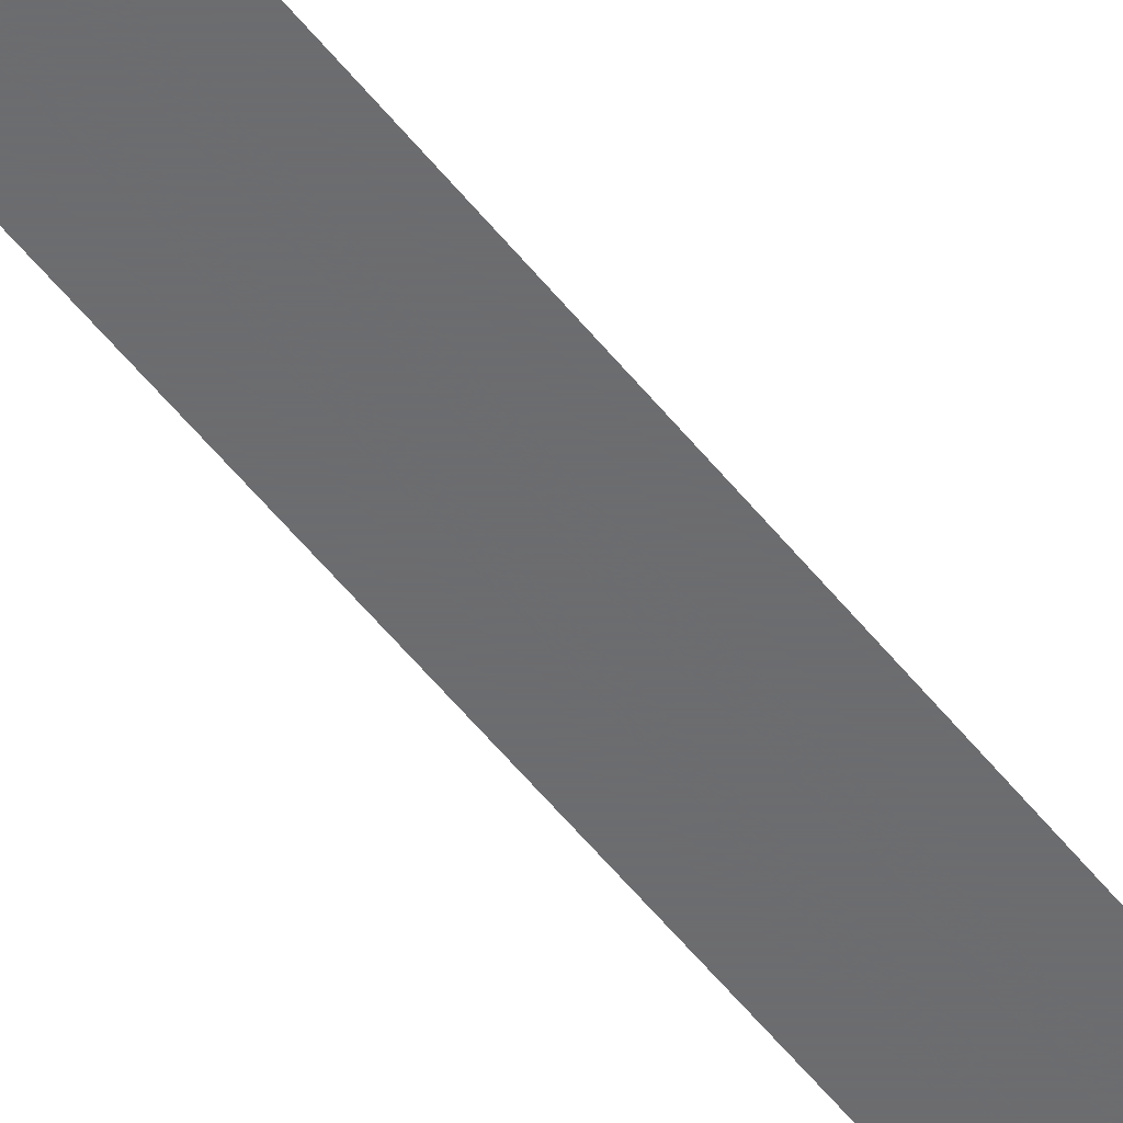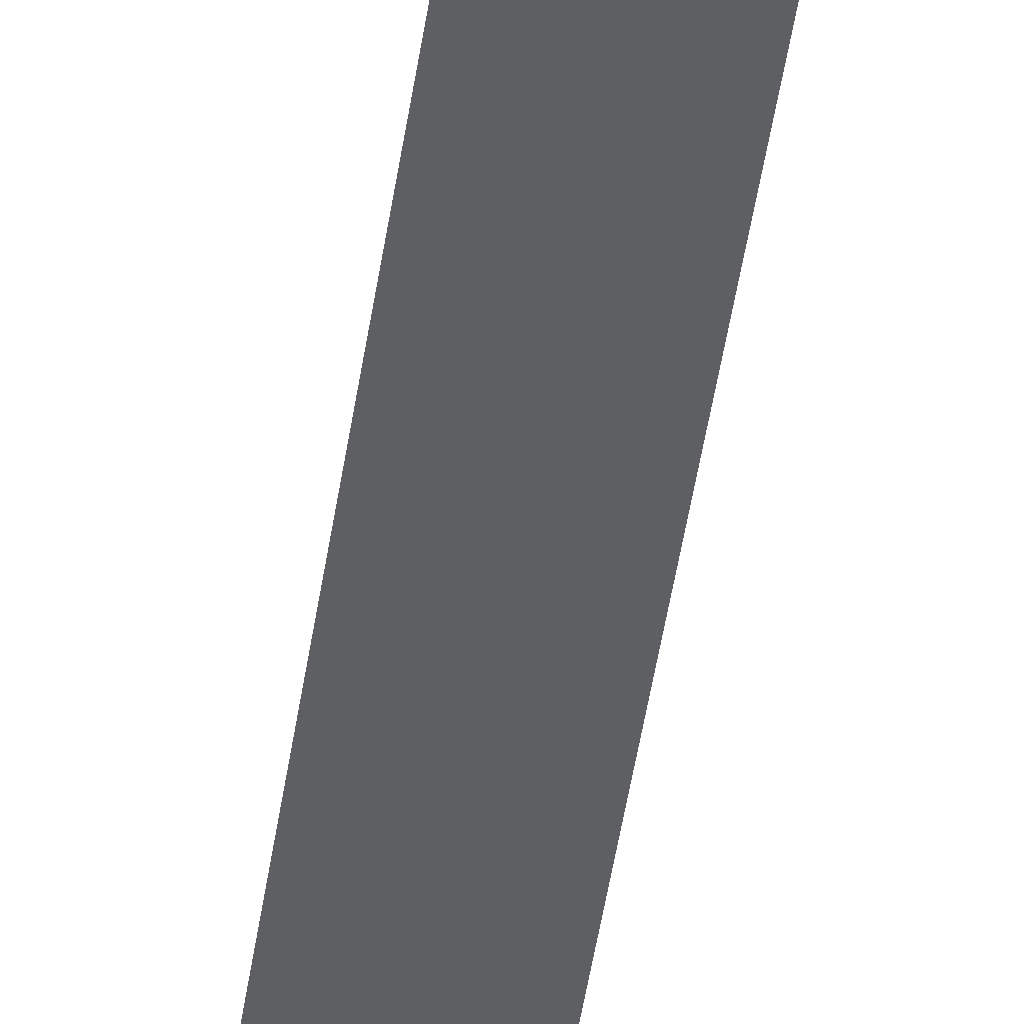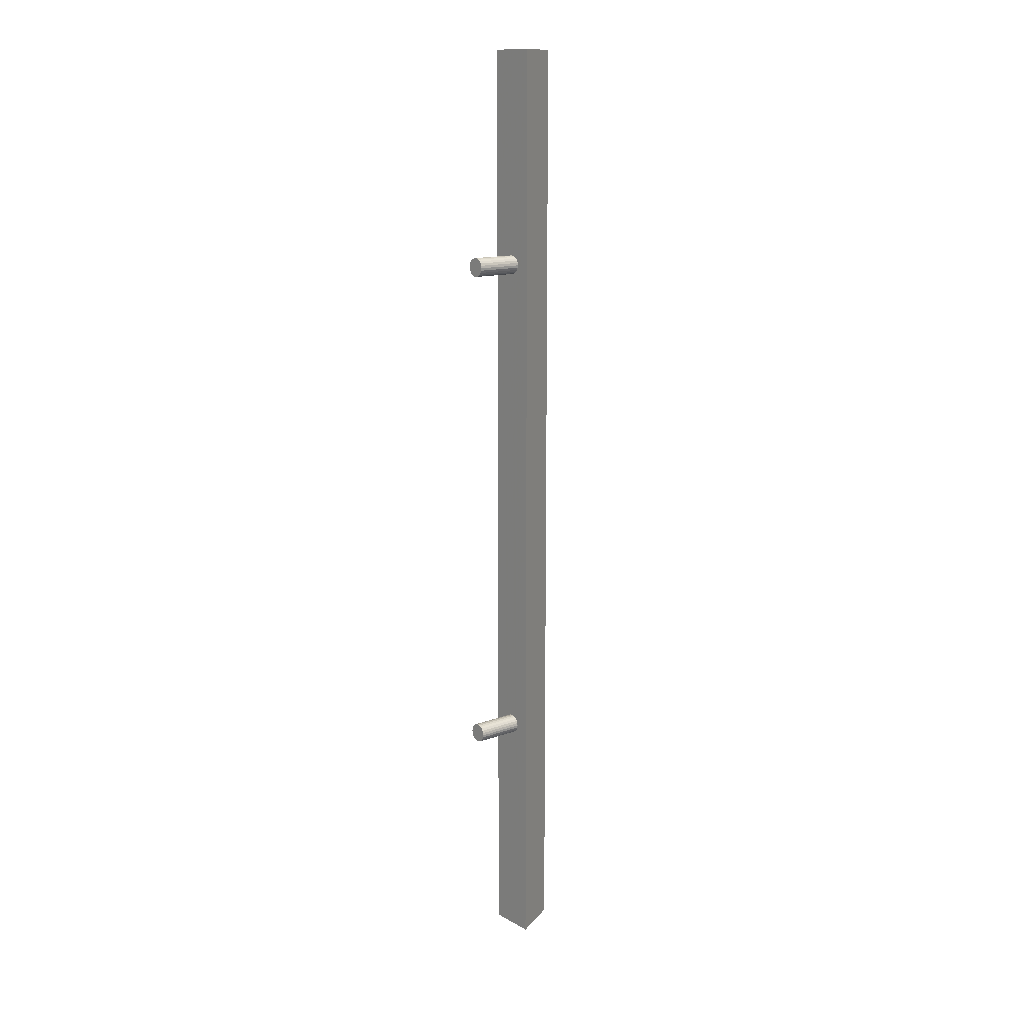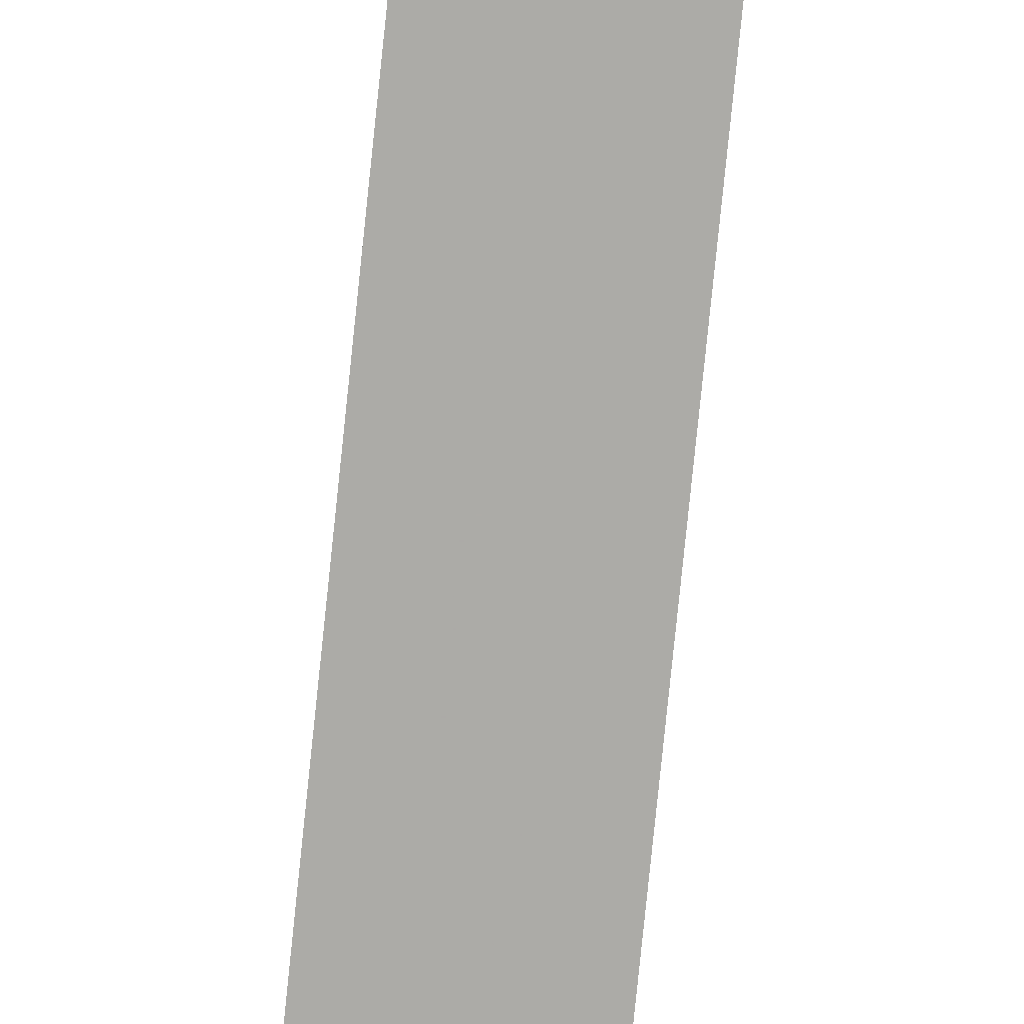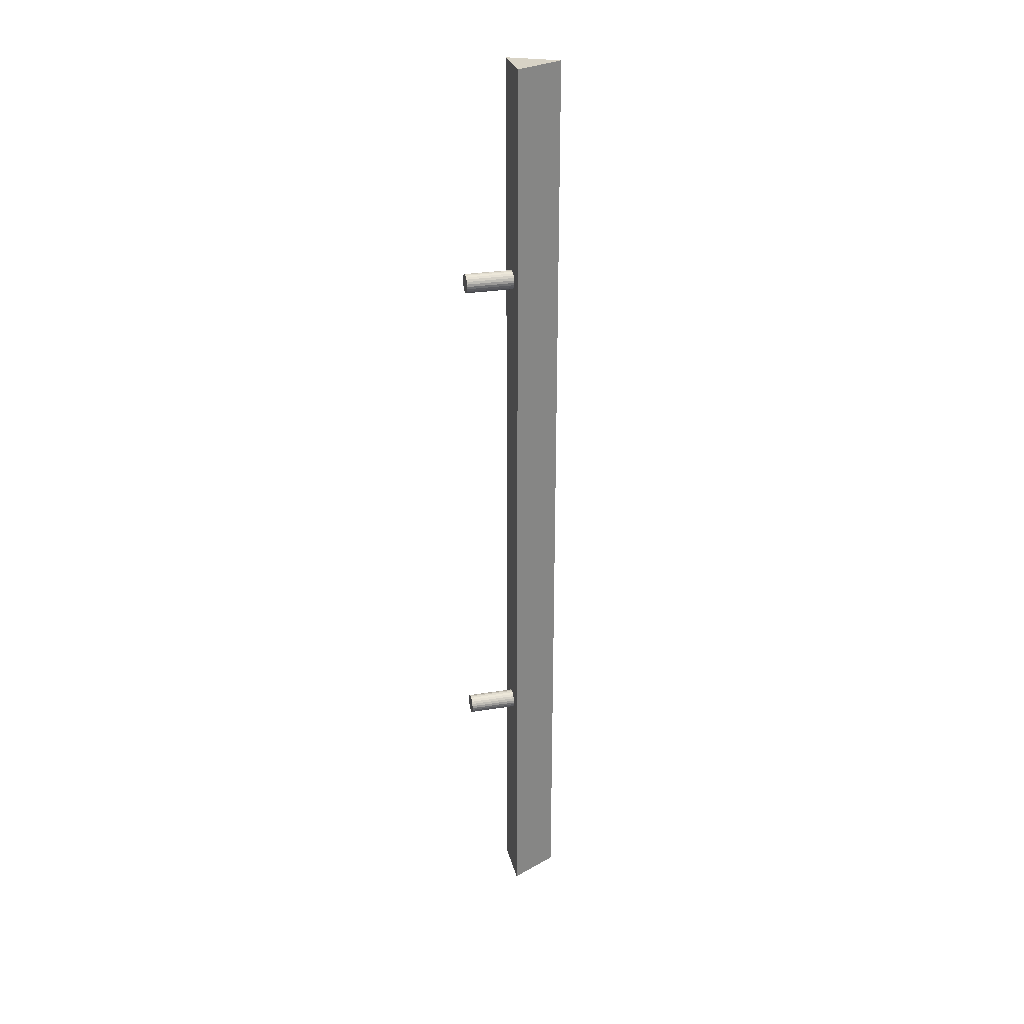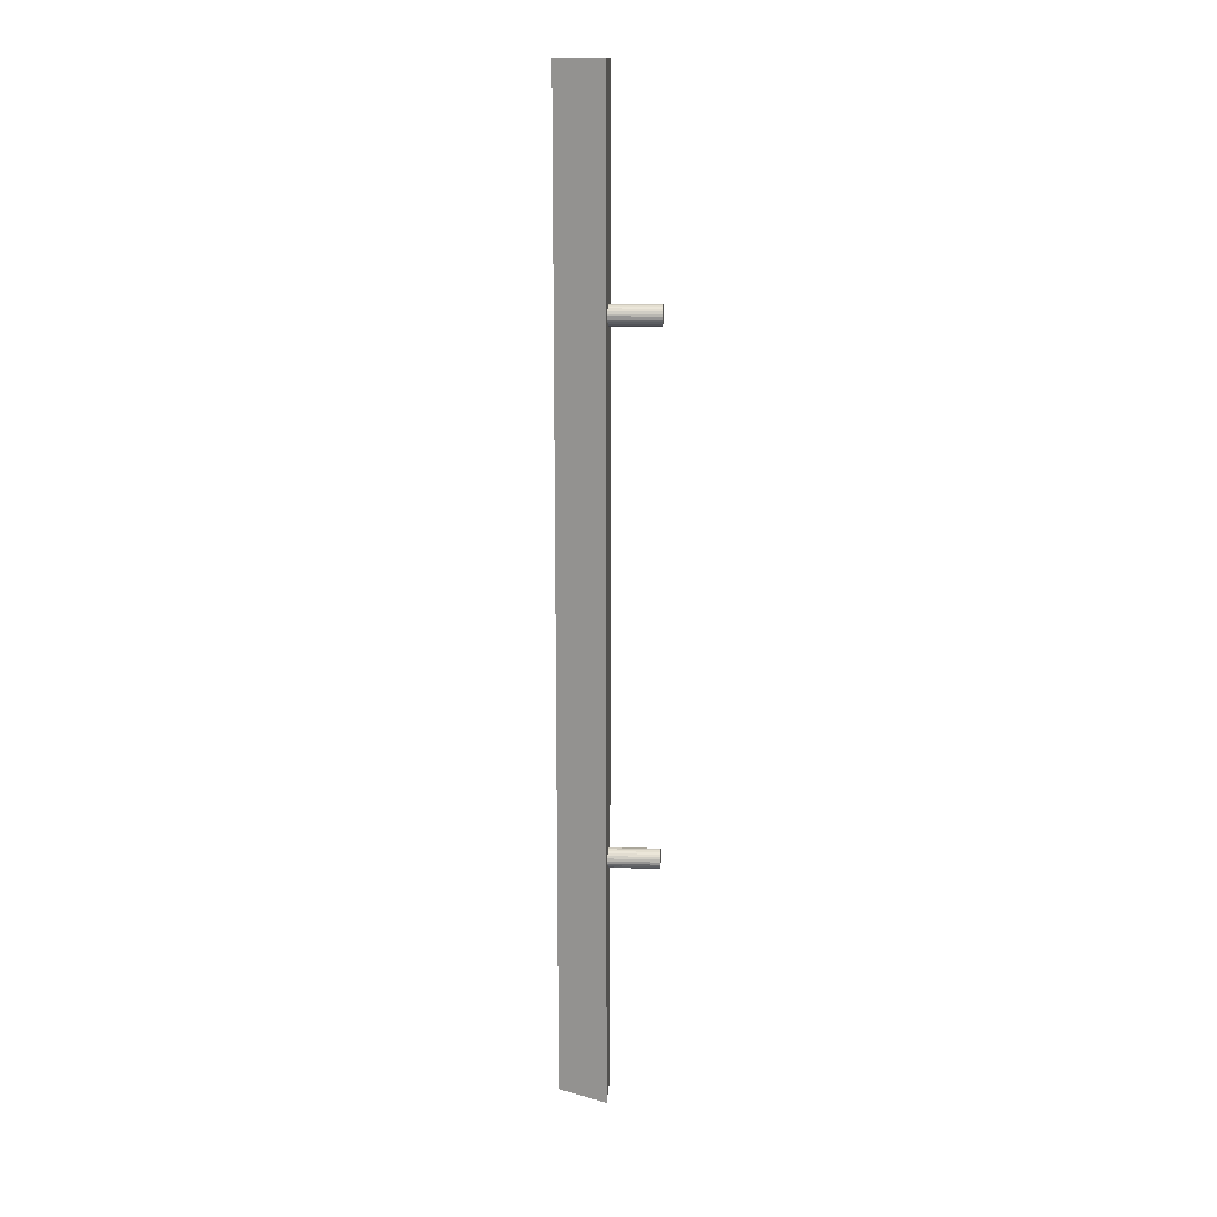
<metadata>
{"format":"obj","ext":"obj","renderer":"f3d","projection":"perspective","resolution":1024,"background":"white","views":[{"elev":-53.8,"azim":-142.8,"up":"+Z"},{"elev":-40.6,"azim":-7.4,"up":"+Z"},{"elev":13.6,"azim":-129.3,"up":"+Y"},{"elev":-76.2,"azim":-5.8,"up":"+Z"},{"elev":28.2,"azim":-103.6,"up":"+Y"},{"elev":14.8,"azim":94.0,"up":"+Y"}]}
</metadata>
<code>
g MeshBody1
v 1.5 77.5 -5
v 1.534 77.24 -5
v 1.634 77 -5
v 1.793 76.79 -5
v 2 76.63 -5
v 2.241 76.53 -5
v 2.5 76.5 -5
v 2.759 76.53 -5
v 3 76.63 -5
v 3.207 76.79 -5
v 3.366 77 -5
v 3.466 77.24 -5
v 3.5 77.5 -5
v 3.466 77.76 -5
v 3.366 78 -5
v 3.207 78.21 -5
v 3 78.37 -5
v 2.759 78.47 -5
v 2.5 78.5 -5
v 2.241 78.47 -5
v 2 78.37 -5
v 1.793 78.21 -5
v 1.634 78 -5
v 1.534 77.76 -5
v 1.5 77.5 0
v 1.534 77.76 0
v 1.634 78 0
v 1.793 78.21 0
v 2 78.37 0
v 2.241 78.47 0
v 2.5 78.5 0
v 2.759 78.47 0
v 3 78.37 0
v 3.207 78.21 0
v 3.366 78 0
v 3.466 77.76 0
v 3.5 77.5 0
v 3.466 77.24 0
v 3.366 77 0
v 3.207 76.79 0
v 3 76.63 0
v 2.759 76.53 0
v 2.5 76.5 0
v 2.241 76.53 0
v 2 76.63 0
v 1.793 76.79 0
v 1.634 77 0
v 1.534 77.24 0
v 1.5 25 -5
v 1.534 24.74 -5
v 1.634 24.5 -5
v 1.793 24.29 -5
v 2 24.13 -5
v 2.241 24.03 -5
v 2.5 24 -5
v 2.759 24.03 -5
v 3 24.13 -5
v 3.207 24.29 -5
v 3.366 24.5 -5
v 3.466 24.74 -5
v 3.5 25 -5
v 3.466 25.26 -5
v 3.366 25.5 -5
v 3.207 25.71 -5
v 3 25.87 -5
v 2.759 25.97 -5
v 2.5 26 -5
v 2.241 25.97 -5
v 2 25.87 -5
v 1.793 25.71 -5
v 1.634 25.5 -5
v 1.534 25.26 -5
v 1.5 25 0
v 1.534 25.26 0
v 1.634 25.5 0
v 1.793 25.71 0
v 2 25.87 0
v 2.241 25.97 0
v 2.5 26 0
v 2.759 25.97 0
v 3 25.87 0
v 3.207 25.71 0
v 3.366 25.5 0
v 3.466 25.26 0
v 3.5 25 0
v 3.466 24.74 0
v 3.366 24.5 0
v 3.207 24.29 0
v 3 24.13 0
v 2.759 24.03 0
v 2.5 24 0
v 2.241 24.03 0
v 2 24.13 0
v 1.793 24.29 0
v 1.634 24.5 0
v 1.534 24.74 0
v 0 0 0
v 2.5 0 5
v 2.5 100 5
v 0 100 0
v 5 0 0
v 5 100 0
f 2 48 1
f 1 48 25
f 1 25 24
f 24 25 26
f 24 26 23
f 23 26 27
f 23 27 22
f 22 27 28
f 22 28 21
f 21 28 29
f 21 29 20
f 20 29 30
f 20 30 19
f 19 30 31
f 19 31 18
f 18 31 32
f 18 32 17
f 17 32 33
f 17 33 16
f 16 33 34
f 16 34 15
f 15 34 35
f 15 35 14
f 14 35 36
f 14 36 13
f 13 36 37
f 13 37 12
f 12 37 38
f 12 38 11
f 11 38 39
f 11 39 10
f 10 39 40
f 10 40 9
f 9 40 41
f 9 41 8
f 8 41 42
f 8 42 7
f 7 42 43
f 7 43 6
f 6 43 44
f 6 44 5
f 5 44 45
f 5 45 4
f 4 45 46
f 4 46 3
f 3 46 47
f 3 47 2
f 2 47 48
f 24 14 1
f 1 14 13
f 1 13 2
f 2 13 12
f 2 12 3
f 3 12 11
f 3 11 4
f 4 11 10
f 4 10 5
f 5 10 9
f 5 9 6
f 6 9 8
f 6 8 7
f 14 24 15
f 15 24 23
f 15 23 16
f 16 23 22
f 16 22 17
f 17 22 21
f 17 21 18
f 18 21 20
f 18 20 19
f 50 96 49
f 49 96 73
f 49 73 72
f 72 73 74
f 72 74 71
f 71 74 75
f 71 75 70
f 70 75 76
f 70 76 69
f 69 76 77
f 69 77 68
f 68 77 78
f 68 78 67
f 67 78 79
f 67 79 66
f 66 79 80
f 66 80 65
f 65 80 81
f 65 81 64
f 64 81 82
f 64 82 63
f 63 82 83
f 63 83 62
f 62 83 84
f 62 84 61
f 61 84 85
f 61 85 60
f 60 85 86
f 60 86 59
f 59 86 87
f 59 87 58
f 58 87 88
f 58 88 57
f 57 88 89
f 57 89 56
f 56 89 90
f 56 90 55
f 55 90 91
f 55 91 54
f 54 91 92
f 54 92 53
f 53 92 93
f 53 93 52
f 52 93 94
f 52 94 51
f 51 94 95
f 51 95 50
f 50 95 96
f 72 62 49
f 49 62 61
f 49 61 50
f 50 61 60
f 50 60 51
f 51 60 59
f 51 59 52
f 52 59 58
f 52 58 53
f 53 58 57
f 53 57 54
f 54 57 56
f 54 56 55
f 62 72 63
f 63 72 71
f 63 71 64
f 64 71 70
f 64 70 65
f 65 70 69
f 65 69 66
f 66 69 68
f 66 68 67
f 97 98 100
f 100 98 99
f 48 73 25
f 25 73 100
f 25 100 26
f 26 100 27
f 27 100 28
f 28 100 29
f 29 100 30
f 30 100 31
f 31 100 102
f 31 102 32
f 32 102 33
f 33 102 34
f 34 102 35
f 35 102 36
f 36 102 37
f 37 102 85
f 37 85 38
f 38 85 84
f 38 84 39
f 39 84 83
f 39 83 40
f 40 83 82
f 40 82 41
f 41 82 81
f 41 81 42
f 42 81 80
f 42 80 43
f 43 80 79
f 43 79 78
f 73 48 74
f 74 48 47
f 74 47 75
f 75 47 46
f 75 46 76
f 76 46 45
f 76 45 77
f 77 45 44
f 77 44 78
f 78 44 43
f 100 73 97
f 97 73 96
f 97 96 95
f 95 94 97
f 97 94 93
f 97 93 92
f 92 91 97
f 97 91 101
f 101 91 90
f 101 90 89
f 89 88 101
f 101 88 87
f 101 87 86
f 86 85 101
f 101 85 102
f 98 101 99
f 99 101 102
f 99 102 100
f 101 98 97

</code>
